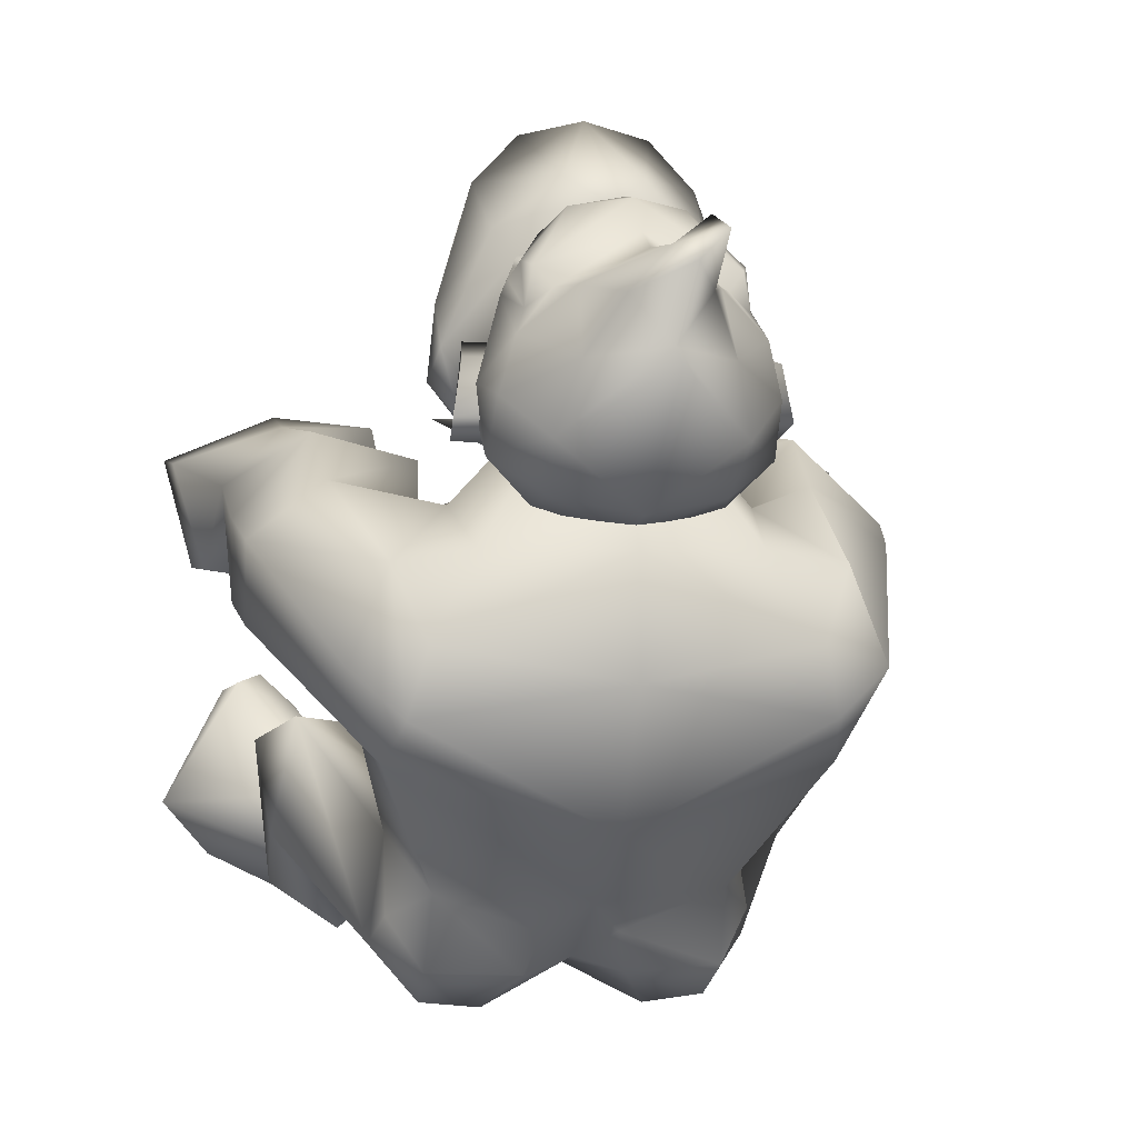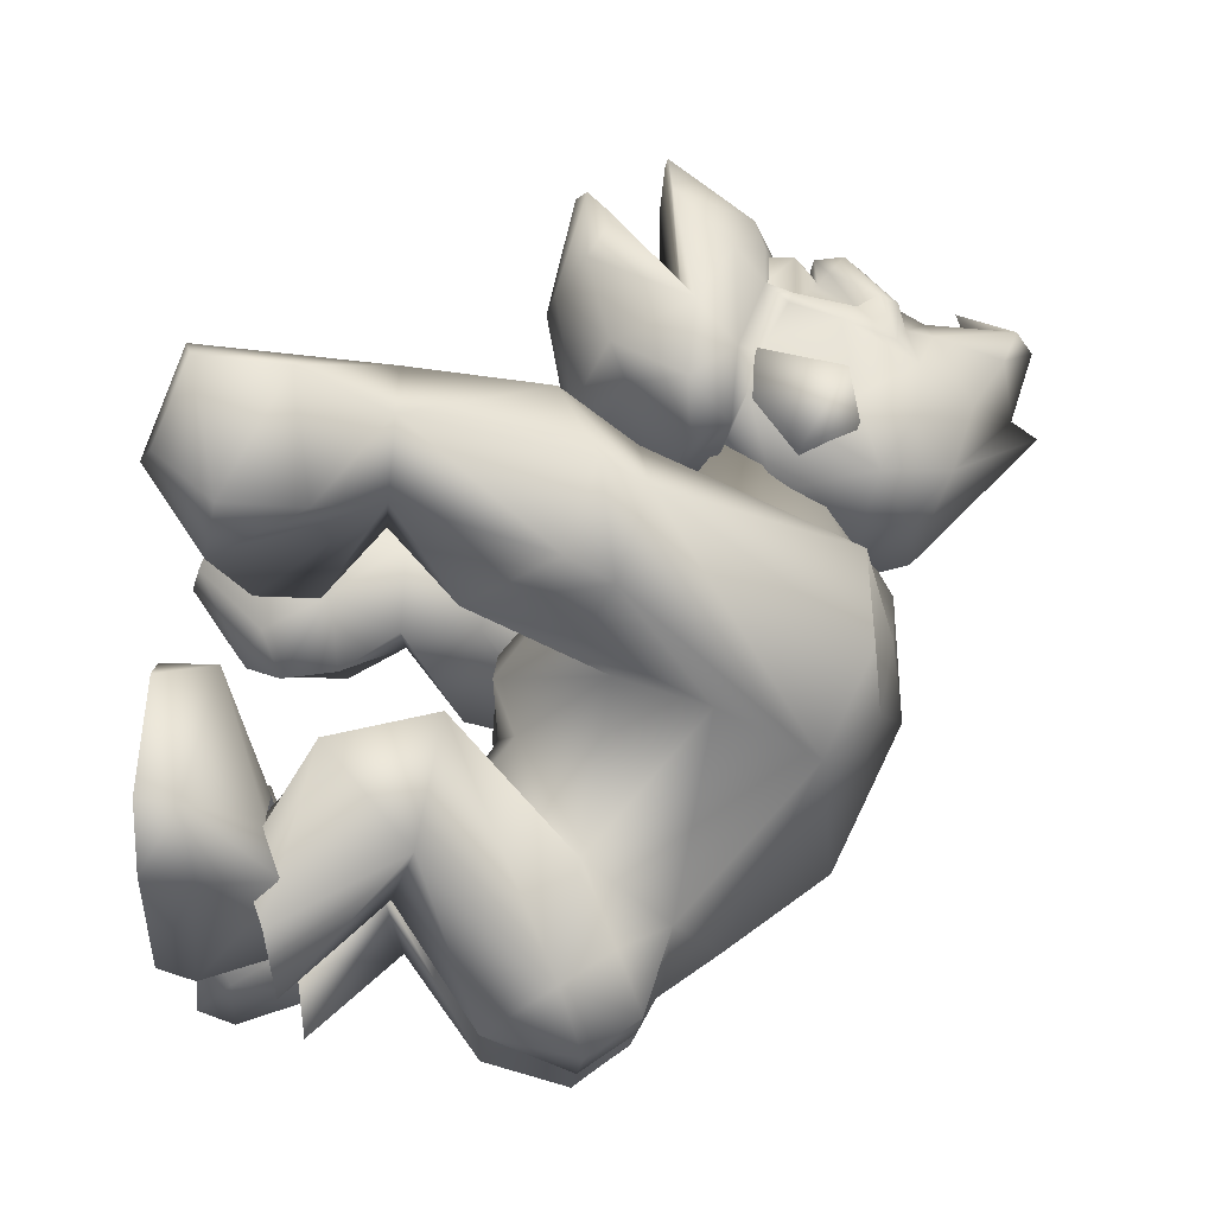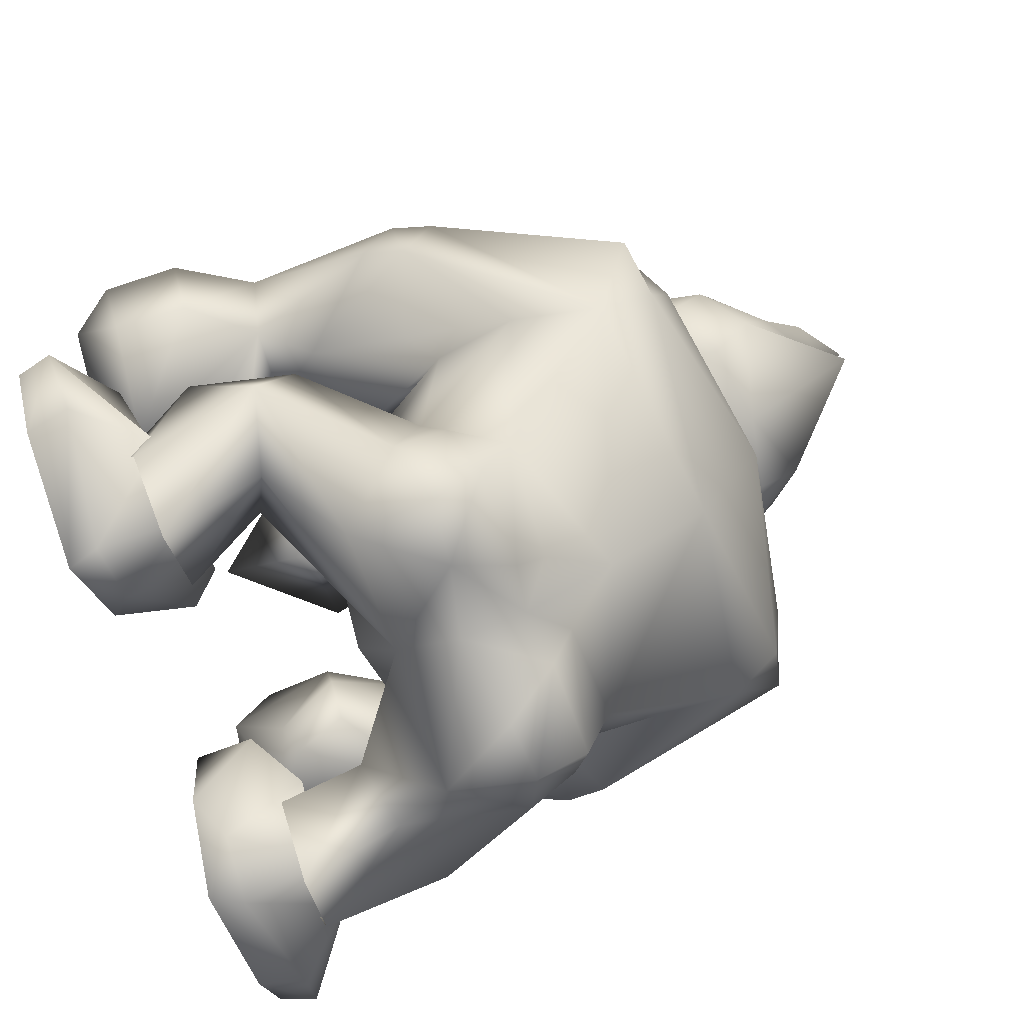
<metadata>
{"format":"obj","ext":"obj","renderer":"f3d","projection":"perspective","resolution":1024,"background":"white","views":[{"elev":-0.8,"azim":166.3,"up":"+Z"},{"elev":-13.3,"azim":87.7,"up":"+Z"},{"elev":-74.6,"azim":109.7,"up":"+Z"}]}
</metadata>
<code>
v 0.01426 8.404 -10.41
v 4.172 5.535 -6.62
v 5.619 6.352 -8.685
v 5.231 10.96 -7.585
v 7.294 7.614 -4.325
v 3.381 7.857 -6.799
v 8.141 4.649 -5.16
v 5.747 6.882 -4.549
v -0.001264 8.924 -3.663
v 1.962 7.109 -6.716
v 0.005785 7.109 -6.721
v 4.482 9.339 -4.39
v 4.452 12.09 1.481
v 6.099 11.7 -3.181
v 4.36 8.769 -2.91
v -0.02166 10.85 5.22
v -1.511 10.85 5.217
v -0.02871 10.16 8.278
v -2.008 10.36 8.207
v 1.951 10.36 8.216
v 1.468 10.85 5.224
v 2.792 18.39 7.634
v 1.627 17.49 8.676
v 2.291 17.72 8.787
v -1.687 17.49 8.668
v -2.847 18.39 7.621
v -2.351 17.72 8.776
v -0.03229 16.56 9.837
v 1.872 16.05 9.618
v 1.117 15.84 10.69
v -1.936 16.05 9.609
v -1.185 15.84 10.69
v 0.9394 17.48 9.635
v -6.368 1.647 -0.3995
v -6.672 3e-06 1.998
v -4.432 0.3879 2.045
v -1.331 21.73 8.894
v -1.214 22.41 6.854
v -1.47 22.97 8.384
v -4.388 3.509 4.485
v -5.4 6.245 3.103
v -3.764 4.154 1.155
v -0.02076 11.55 4.825
v -4.503 2.203 0.3257
v -0.01602 13.82 2.769
v 1.499 13.55 3.95
v -1.537 13.55 3.943
v 4.403 0.3879 2.065
v 4.348 3.509 4.505
v 4.498 1.295 4.592
v -5.745 6.882 -4.575
v -5.843 4.093 -5.681
v -7.294 7.614 -4.358
v -1.95 7.109 -6.725
v 0.01103 7.182 -9.008
v 4.315 15.56 1.657
v 3.973 17.95 0.4462
v 6.303 18.06 0.08876
v -4.161 5.535 -6.639
v -3.369 7.857 -6.815
v -3.916 8.515 -11.82
v -3.994 17.95 0.4279
v -0.02425 16.26 6.34
v -4.342 15.56 1.638
v -3.655 12.2 5.141
v 5.849 4.093 -5.654
v 3.491 3.528 -9.539
v 7.32 2.823 -8.019
v 5.825 2.806 -7.161
v 4.115 8.396 0.349
v 3.97 9.438 3.197
v 5.872 6.095 0.619
v -0.03652 10.95 11.68
v 3.612 12.2 5.158
v -0.01738 13.32 3.357
v -0.03181 17.48 9.632
v -0.0296 17.49 8.672
v -1.003 17.48 9.63
v -0.03454 15.9 10.82
v 4.387 17.94 5.482
v 3.914 15.6 6.103
v -3.962 15.6 6.085
v -4.432 17.94 5.461
v 4.66 18.18 3.875
v -4.697 18.18 3.853
v 4.482 2.203 0.3463
v 3.739 4.154 1.172
v -5.812 2.806 -7.188
v -8.137 4.649 -5.197
v -0.03112 17.69 9.332
v 1.465 16.9 9.507
v -0.03168 16.91 9.572
v 0.6926 11.71 3.781
v -0.07965 11.7 3.785
v -0.8519 11.69 3.79
v -2.626 4.542 4.822
v 0.009185 4.621 4.786
v -0.01982 1.464 5.006
v 2.645 4.699 4.75
v 7.101 12.33 2.467
v 7.241 10.31 3.936
v 7.551 6.425 4.304
v 5.367 6.245 3.127
v 7.117 1.09 4.966
v 7.961 6.96 -7.852
v 7.534 3.399 -9.657
v 5.432 3.634 -11.09
v 7.276 7.937 -1.715
v 6.951 10.85 -2.459
v 6.608 14.19 -4.045
v 4.259 13.3 -9.096
v 5.362 11.86 -9.828
v 5.628 10.43 -10.76
v 3.951 8.515 -11.81
v 2.426 10.96 -12.63
v 0.01649 10.35 -11.38
v 0.01572 12.28 -11.05
v -1.487 12.53 -11.54
v -1.1 13.22 -10.28
v -4.337 12.55 -11.4
v -4.237 13.3 -9.115
v 0.01167 14.84 -9.294
v 1.127 13.22 -10.27
v 1.521 12.53 -11.53
v 4.37 12.55 -11.38
v 4.263 11.09 -12.4
v 6.311 16.86 -5.298
v 9.292 11.66 -1.625
v 9.524 10.42 -0.9925
v 8.053 6.196 0.6661
v 9.357 6.383 2.521
v 9.681 4.416 0.06536
v 10.59 3.987 3.303
v 9.821 2.173 0.1371
v 10.63 1.584 3.502
v 9.854 0.6321 1.4
v 6.644 0 2.029
v 6.35 1.647 -0.3703
v 4.967 2.735 -0.9633
v 4.392 4.396 -0.8732
v -0.006539 8.906 -1.36
v -0.01346 11.45 1.65
v -4.478 12.09 1.461
v -4.366 8.769 -2.93
v -4.481 9.339 -4.41
v -1.361 16.17 9.551
v -1.929 15.98 8.565
v -1.528 16.9 9.5
v -2.281 16.83 8.063
v -3.299 18.34 7.49
v -2.814 16.7 8.024
v -2.547 15.98 8.41
v -0.03113 16.47 9.339
v -3.048 15.13 9.254
v 1.298 16.17 9.557
v 1.87 15.98 8.574
v 2.224 16.83 8.073
v 3.245 18.34 7.505
v 2.758 16.7 8.037
v 2.489 15.98 8.421
v 2.986 15.13 9.267
v -6.104 11.7 -3.209
v -6.959 10.85 -2.491
v -4.136 8.396 0.3301
v -7.288 7.937 -1.748
v -5.894 6.095 0.592
v -8.075 6.196 0.629
v -4.407 4.396 -0.8934
v 1.87 11.21 11.17
v 3.28 11.16 8.787
v 3.623 11.76 6.347
v 4.525 13.75 5.141
v 3.426 13.88 3.734
v -3.671 11.76 6.33
v -4.568 13.75 5.12
v -4.394 13.99 7.281
v -3.339 11.16 8.772
v -3.273 11.88 9.974
v -1.941 11.21 11.16
v -4.004 9.438 3.178
v -1.66 18.23 9.491
v -3.092 18.97 7.915
v -3.089 19.43 6.626
v -2.869 19.5 7.747
v 1.868 13.42 12.16
v 3.206 13.46 10.77
v 4.342 13.99 7.301
v 4.388 15.06 5.999
v 2.796 15.77 6.341
v 2.821 16.57 7.748
v 3.339 17.89 7.151
v 3.04 19.43 6.64
v 3.037 18.97 7.929
v 1.597 18.23 9.499
v 2.814 19.5 7.76
v 2.35 19.75 7.16
v 3.37 19.96 5.905
v 1.886 20.59 7.16
v 2.024 21.59 5.186
v 1.114 22.63 6.748
v 0.122 23.18 7.903
v -0.4238 23.68 7.46
v -0.4945 22.44 7.779
v -1.943 13.42 12.15
v -3.275 13.46 10.75
v -4.435 15.06 5.979
v -3.847 14.91 4.029
v -3.462 13.88 3.718
v -0.01778 14.59 3.529
v -3.741 15.37 4.971
v -2.845 15.77 6.328
v 3.208 11.88 9.988
v 3.809 14.91 4.046
v 3.699 15.37 4.988
v 4.043 18.17 4.78
v -0.02202 22.96 5.366
v 2.627 20.9 3.194
v 3.795 19.79 4.349
v -2.402 19.75 7.149
v -3.416 19.96 5.89
v -1.938 20.59 7.151
v -2.067 21.59 5.177
v -9.879 0.6321 1.355
v -9.841 2.173 0.09197
v -10.67 1.584 3.453
v -10.62 3.987 3.254
v -7.159 1.09 4.933
v -7.591 6.425 4.269
v -9.387 6.383 2.478
v -9.7 4.416 0.02083
v -9.538 10.42 -1.036
v -9.303 11.66 -1.668
v -6.609 14.19 -4.075
v -5.215 10.96 -7.609
v -5.337 11.86 -9.853
v -4.226 11.09 -12.42
v -2.387 10.96 -12.64
v -4.539 1.295 4.571
v -4.982 2.735 -0.9861
v -2.661 20.9 3.182
v -0.02084 23.67 4.86
v -0.01259 20.06 1.27
v -2.398 19.66 1.75
v -3.955 18.79 2.795
v -3.835 19.79 4.332
v -4.084 18.17 4.761
v -3.391 17.89 7.136
v -2.876 16.57 7.735
v -4.068 15.48 4.777
v -4.488 16.7 3.3
v 4.453 16.7 3.321
v 4.027 15.48 4.796
v -0.08258 11.68 3.307
v -7.303 2.823 -8.053
v -7.944 6.96 -7.889
v -5.598 10.43 -10.78
v 9.653 11.26 1.421
v 9.396 12.5 0.7701
v 7.434 18.08 -2.698
v 2.721 13.56 2.336
v -7.508 3.399 -9.691
v -5.599 6.352 -8.711
v -5.4 3.634 -11.12
v -3.467 3.528 -9.555
v -7.278 10.31 3.903
v -7.132 12.33 2.435
v -6.322 18.06 0.05975
v -2.751 13.56 2.323
v -0.01503 13.56 2.329
v -0.02643 13.99 7.291
v -0.03872 13.45 12.64
v -0.03228 18.01 9.833
v -0.03191 18.93 9.678
v -0.02958 19.74 8.666
v -0.02838 20.64 8.141
v -0.03163 16.17 9.554
v 5.279 0.6666 -10.33
v 3.858 1.703 -9.783
v 3.048 0.7589 -8.126
v 2.205 2.783 -6.888
v 2.55 0.8087 -5.881
v 3.511 2.771 -5.682
v 4.934 2.253 -5.934
v 4.524 0.7412 -6.981
v 6.503 1.762 -4.323
v 6.358 0.7401 -4.297
v 7.493 0.7293 -3.249
v 8.368 2.298 -3.46
v 8.678 0.6912 -3.763
v 10.67 1.678 -7.218
v 10.38 0.5947 -7.015
v 8.996 0.602 -8.646
v 9.29 1.981 -8.833
v 5.644 1.699 -10.68
v 5.395 4.126 -9.899
v 3.457 4.069 -8.416
v 5.795 3.392 -6.158
v 7.288 3.379 -6.979
v 7.499 3.926 -8.529
v 5.914 18.36 -4.068
v 5.397 18.8 -2.071
v -0.01051 19.59 0.3664
v -5.407 18.8 -2.095
v -7.441 18.08 -2.732
v -9.419 12.5 0.7269
v -9.679 11.26 1.376
v -6.306 16.86 -5.327
v 0.006859 17.75 -7.196
v -0.002536 19.74 -3.108
v -5.915 18.36 -4.095
v -2.882 16.09 2.462
v -0.01319 15.91 1.532
v 2.851 16.09 2.476
v 3.923 18.79 2.813
v 2.371 19.66 1.761
v -0.01146 18.2 0.7778
v -2.678 18.41 1.557
v 2.652 18.41 1.569
v -0.009879 4.553 3.472
v -5.251 0.6666 -10.35
v -3.03 0.7589 -8.14
v -3.833 1.703 -9.8
v -2.193 2.783 -6.898
v -2.542 0.8087 -5.892
v -3.504 2.771 -5.698
v -4.926 2.253 -5.957
v -4.511 0.7412 -7.002
v -6.503 1.762 -4.353
v -6.358 0.7401 -4.326
v -7.498 0.7293 -3.283
v -8.371 2.298 -3.498
v -8.68 0.6912 -3.803
v -10.65 1.678 -7.267
v -10.37 0.5947 -7.063
v -8.976 0.602 -8.687
v -9.268 1.981 -8.875
v -5.615 1.699 -10.71
v -5.369 4.126 -9.924
v -3.438 4.069 -8.432
v -5.786 3.392 -6.185
v -7.276 3.379 -7.012
v -7.479 3.926 -8.563
o mesh0076
g mesh0076
f 3 2 1
f 6 5 4
f 8 7 5
f 11 10 9
f 4 12 6
f 15 14 13
f 18 17 16
f 18 19 17
f 18 21 20
f 24 23 22
f 27 26 25
f 30 29 28
f 32 28 31
f 33 23 24
f 36 35 34
f 39 38 37
f 42 41 40
f 16 17 43
f 16 21 18
f 40 44 42
f 47 46 45
f 50 49 48
f 53 52 51
f 55 11 54
f 58 57 56
f 59 51 52
f 60 51 59
f 61 1 59
f 64 63 62
f 65 43 17
f 2 67 66
f 8 2 66
f 69 68 66
f 67 69 66
f 8 5 6
f 2 8 6
f 71 13 70
f 72 71 70
f 12 4 14
f 15 12 14
f 73 19 18
f 20 73 18
f 43 74 21
f 16 43 21
f 43 65 75
f 74 43 75
f 25 77 76
f 78 25 76
f 79 30 28
f 32 79 28
f 33 76 77
f 23 33 77
f 82 81 80
f 83 82 80
f 83 80 84
f 85 83 84
f 49 87 86
f 48 49 86
f 89 88 52
f 53 89 52
f 91 23 90
f 92 91 90
f 47 93 46
f 47 94 93
f 95 94 47
f 96 94 95
f 96 97 94
f 98 97 96
f 99 97 98
f 93 97 99
f 93 94 97
f 56 100 58
f 13 100 56
f 71 100 13
f 71 101 100
f 71 102 101
f 103 102 71
f 49 102 103
f 49 104 102
f 50 104 49
f 7 105 5
f 7 106 105
f 7 68 106
f 7 66 68
f 8 66 7
f 6 1 2
f 6 10 1
f 12 10 6
f 12 9 10
f 3 67 2
f 3 107 67
f 105 107 3
f 105 106 107
f 103 87 49
f 103 72 87
f 71 72 103
f 14 109 108
f 14 110 109
f 4 110 14
f 4 111 110
f 4 112 111
f 4 113 112
f 5 113 4
f 105 113 5
f 105 114 113
f 3 114 105
f 1 114 3
f 1 115 114
f 116 115 1
f 116 117 115
f 118 117 116
f 118 119 117
f 120 119 118
f 121 119 120
f 122 119 121
f 122 117 119
f 123 117 122
f 124 117 123
f 124 115 117
f 125 115 124
f 126 115 125
f 126 114 115
f 126 113 114
f 125 113 126
f 125 112 113
f 125 111 112
f 124 111 125
f 123 111 124
f 122 111 123
f 127 111 122
f 127 110 111
f 128 110 127
f 128 109 110
f 128 108 109
f 129 108 128
f 129 130 108
f 131 130 129
f 131 132 130
f 133 132 131
f 133 134 132
f 135 134 133
f 135 136 134
f 138 137 48
f 138 136 137
f 138 134 136
f 138 132 134
f 138 130 132
f 139 130 138
f 140 130 139
f 72 130 140
f 72 108 130
f 70 108 72
f 70 14 108
f 13 14 70
f 55 10 11
f 55 1 10
f 54 1 55
f 60 1 54
f 60 59 1
f 15 9 12
f 15 141 9
f 13 141 15
f 142 141 13
f 143 141 142
f 144 141 143
f 144 9 141
f 145 9 144
f 148 147 146
f 148 149 147
f 25 149 148
f 26 149 25
f 150 149 26
f 151 149 150
f 152 149 151
f 152 147 149
f 152 153 147
f 152 28 153
f 152 31 28
f 154 31 152
f 154 32 31
f 156 91 155
f 157 91 156
f 157 23 91
f 157 22 23
f 157 158 22
f 157 159 158
f 157 160 159
f 156 160 157
f 153 160 156
f 28 160 153
f 29 160 28
f 29 161 160
f 30 161 29
f 164 163 162
f 164 165 163
f 166 165 164
f 166 167 165
f 166 168 167
f 42 168 166
f 20 169 73
f 20 170 169
f 20 171 170
f 21 171 20
f 74 171 21
f 74 172 171
f 74 173 172
f 75 173 74
f 174 65 17
f 174 175 65
f 174 176 175
f 177 176 174
f 177 178 176
f 179 178 177
f 19 174 17
f 19 177 174
f 19 179 177
f 73 179 19
f 143 164 162
f 180 164 143
f 41 164 180
f 41 166 164
f 42 166 41
f 78 27 25
f 181 27 78
f 182 27 181
f 182 26 27
f 182 150 26
f 182 183 150
f 182 184 183
f 181 184 182
f 186 30 185
f 186 161 30
f 187 161 186
f 188 161 187
f 188 160 161
f 189 160 188
f 190 160 189
f 190 159 160
f 191 159 190
f 191 158 159
f 192 158 191
f 193 158 192
f 193 22 158
f 193 24 22
f 194 24 193
f 194 33 24
f 193 195 194
f 192 195 193
f 192 196 195
f 197 196 192
f 197 198 196
f 199 198 197
f 200 198 199
f 200 201 198
f 202 201 200
f 39 201 202
f 37 201 39
f 37 203 201
f 38 203 37
f 32 205 204
f 154 205 32
f 154 176 205
f 206 176 154
f 206 175 176
f 207 175 206
f 208 175 207
f 208 65 175
f 208 75 65
f 207 75 208
f 207 209 75
f 207 210 209
f 206 210 207
f 206 211 210
f 206 152 211
f 154 152 206
f 170 212 169
f 170 187 212
f 171 187 170
f 172 187 171
f 172 188 187
f 172 213 188
f 173 213 172
f 75 213 173
f 209 213 75
f 214 213 209
f 214 188 213
f 214 189 188
f 215 189 214
f 191 189 215
f 191 190 189
f 202 38 39
f 202 216 38
f 200 216 202
f 199 216 200
f 199 217 216
f 199 218 217
f 197 218 199
f 197 215 218
f 197 191 215
f 192 191 197
f 219 183 184
f 219 220 183
f 221 220 219
f 221 222 220
f 221 38 222
f 203 38 221
f 225 224 223
f 225 226 224
f 227 226 225
f 228 226 227
f 229 226 228
f 230 226 229
f 230 224 226
f 229 167 230
f 229 165 167
f 231 165 229
f 231 163 165
f 232 163 231
f 233 163 232
f 233 162 163
f 233 234 162
f 121 234 233
f 121 235 234
f 120 235 121
f 120 236 235
f 118 236 120
f 118 237 236
f 116 237 118
f 116 61 237
f 1 61 116
f 36 40 238
f 36 44 40
f 34 44 36
f 239 44 34
f 239 42 44
f 239 168 42
f 239 167 168
f 34 167 239
f 34 230 167
f 34 224 230
f 34 223 224
f 35 223 34
f 216 222 38
f 216 240 222
f 216 241 240
f 217 241 216
f 242 241 217
f 242 240 241
f 243 240 242
f 244 240 243
f 245 240 244
f 245 222 240
f 245 220 222
f 245 246 220
f 244 246 245
f 210 246 244
f 211 246 210
f 247 246 211
f 247 220 246
f 247 183 220
f 247 150 183
f 247 151 150
f 248 151 247
f 248 152 151
f 248 211 152
f 247 211 248
f 227 36 238
f 227 35 36
f 227 223 35
f 225 223 227
f 83 249 82
f 83 250 249
f 85 250 83
f 85 251 250
f 84 251 85
f 80 251 84
f 80 252 251
f 81 252 80
f 252 250 251
f 252 249 250
f 81 249 252
f 81 82 249
f 45 95 47
f 45 253 95
f 45 93 253
f 46 93 45
f 89 254 88
f 89 255 254
f 53 255 89
f 234 255 53
f 234 256 255
f 235 256 234
f 236 256 235
f 236 61 256
f 237 61 236
f 86 138 48
f 86 139 138
f 87 139 86
f 87 140 139
f 72 140 87
f 104 136 135
f 104 137 136
f 104 48 137
f 50 48 104
f 133 104 135
f 133 102 104
f 131 102 133
f 131 101 102
f 131 257 101
f 129 257 131
f 128 257 129
f 258 257 128
f 258 101 257
f 258 100 101
f 258 58 100
f 258 259 58
f 258 127 259
f 128 127 258
f 54 145 60
f 54 9 145
f 11 9 54
f 234 60 145
f 234 51 60
f 53 51 234
f 162 144 143
f 162 145 144
f 234 145 162
f 56 260 13
f 56 63 260
f 57 63 56
f 255 261 254
f 262 261 255
f 262 263 261
f 59 263 262
f 59 264 263
f 59 88 264
f 52 88 59
f 262 61 59
f 262 256 61
f 255 256 262
f 40 227 238
f 40 228 227
f 41 228 40
f 180 228 41
f 180 265 228
f 143 265 180
f 143 266 265
f 64 266 143
f 64 267 266
f 62 267 64
f 142 268 143
f 142 269 268
f 142 260 269
f 13 260 142
f 63 269 260
f 63 268 269
f 64 268 63
f 64 143 268
f 270 205 176
f 270 204 205
f 270 271 204
f 270 185 271
f 270 186 185
f 187 186 270
f 270 212 187
f 270 169 212
f 270 73 169
f 270 179 73
f 270 178 179
f 176 178 270
f 272 181 78
f 273 181 272
f 273 184 181
f 274 184 273
f 274 219 184
f 274 221 219
f 275 221 274
f 275 203 221
f 275 201 203
f 275 198 201
f 275 196 198
f 274 196 275
f 274 195 196
f 273 195 274
f 273 194 195
f 272 194 273
f 272 33 194
f 272 76 33
f 78 76 272
f 271 32 204
f 271 79 32
f 271 30 79
f 185 30 271
f 148 90 25
f 148 92 90
f 146 92 148
f 276 92 146
f 276 91 92
f 155 91 276
f 279 278 277
f 279 280 278
f 281 280 279
f 281 282 280
f 281 283 282
f 284 283 281
f 284 285 283
f 286 285 284
f 287 285 286
f 287 288 285
f 289 288 287
f 289 290 288
f 291 290 289
f 292 290 291
f 292 293 290
f 277 293 292
f 277 294 293
f 278 294 277
f 278 295 294
f 278 296 295
f 280 296 278
f 282 296 280
f 282 297 296
f 283 297 282
f 285 297 283
f 288 297 285
f 288 298 297
f 290 298 288
f 290 299 298
f 293 299 290
f 294 299 293
f 294 295 299
f 300 259 127
f 300 58 259
f 301 58 300
f 301 57 58
f 302 57 301
f 302 63 57
f 302 62 63
f 303 62 302
f 303 267 62
f 304 267 303
f 304 266 267
f 305 266 304
f 306 266 305
f 306 265 266
f 306 228 265
f 306 229 228
f 306 231 229
f 305 231 306
f 305 232 231
f 304 232 305
f 307 232 304
f 307 233 232
f 307 121 233
f 308 121 307
f 308 122 121
f 308 127 122
f 308 300 127
f 309 300 308
f 309 301 300
f 309 302 301
f 309 303 302
f 310 303 309
f 310 304 303
f 310 307 304
f 310 308 307
f 309 308 310
f 311 210 244
f 311 209 210
f 312 209 311
f 313 209 312
f 313 214 209
f 314 214 313
f 314 215 214
f 314 218 215
f 314 217 218
f 315 217 314
f 315 242 217
f 316 242 315
f 316 243 242
f 317 243 316
f 317 244 243
f 317 311 244
f 317 312 311
f 316 312 317
f 316 318 312
f 315 318 316
f 314 318 315
f 313 318 314
f 313 312 318
f 319 96 95
f 319 98 96
f 319 99 98
f 319 93 99
f 319 253 93
f 95 253 319
f 322 321 320
f 323 321 322
f 323 324 321
f 325 324 323
f 326 324 325
f 326 327 324
f 328 327 326
f 328 329 327
f 328 330 329
f 331 330 328
f 331 332 330
f 333 332 331
f 333 334 332
f 333 335 334
f 336 335 333
f 336 320 335
f 337 320 336
f 337 322 320
f 338 322 337
f 339 322 338
f 339 323 322
f 339 325 323
f 340 325 339
f 340 326 325
f 340 328 326
f 340 331 328
f 341 331 340
f 341 333 331
f 342 333 341
f 342 336 333
f 342 337 336
f 338 337 342

</code>
